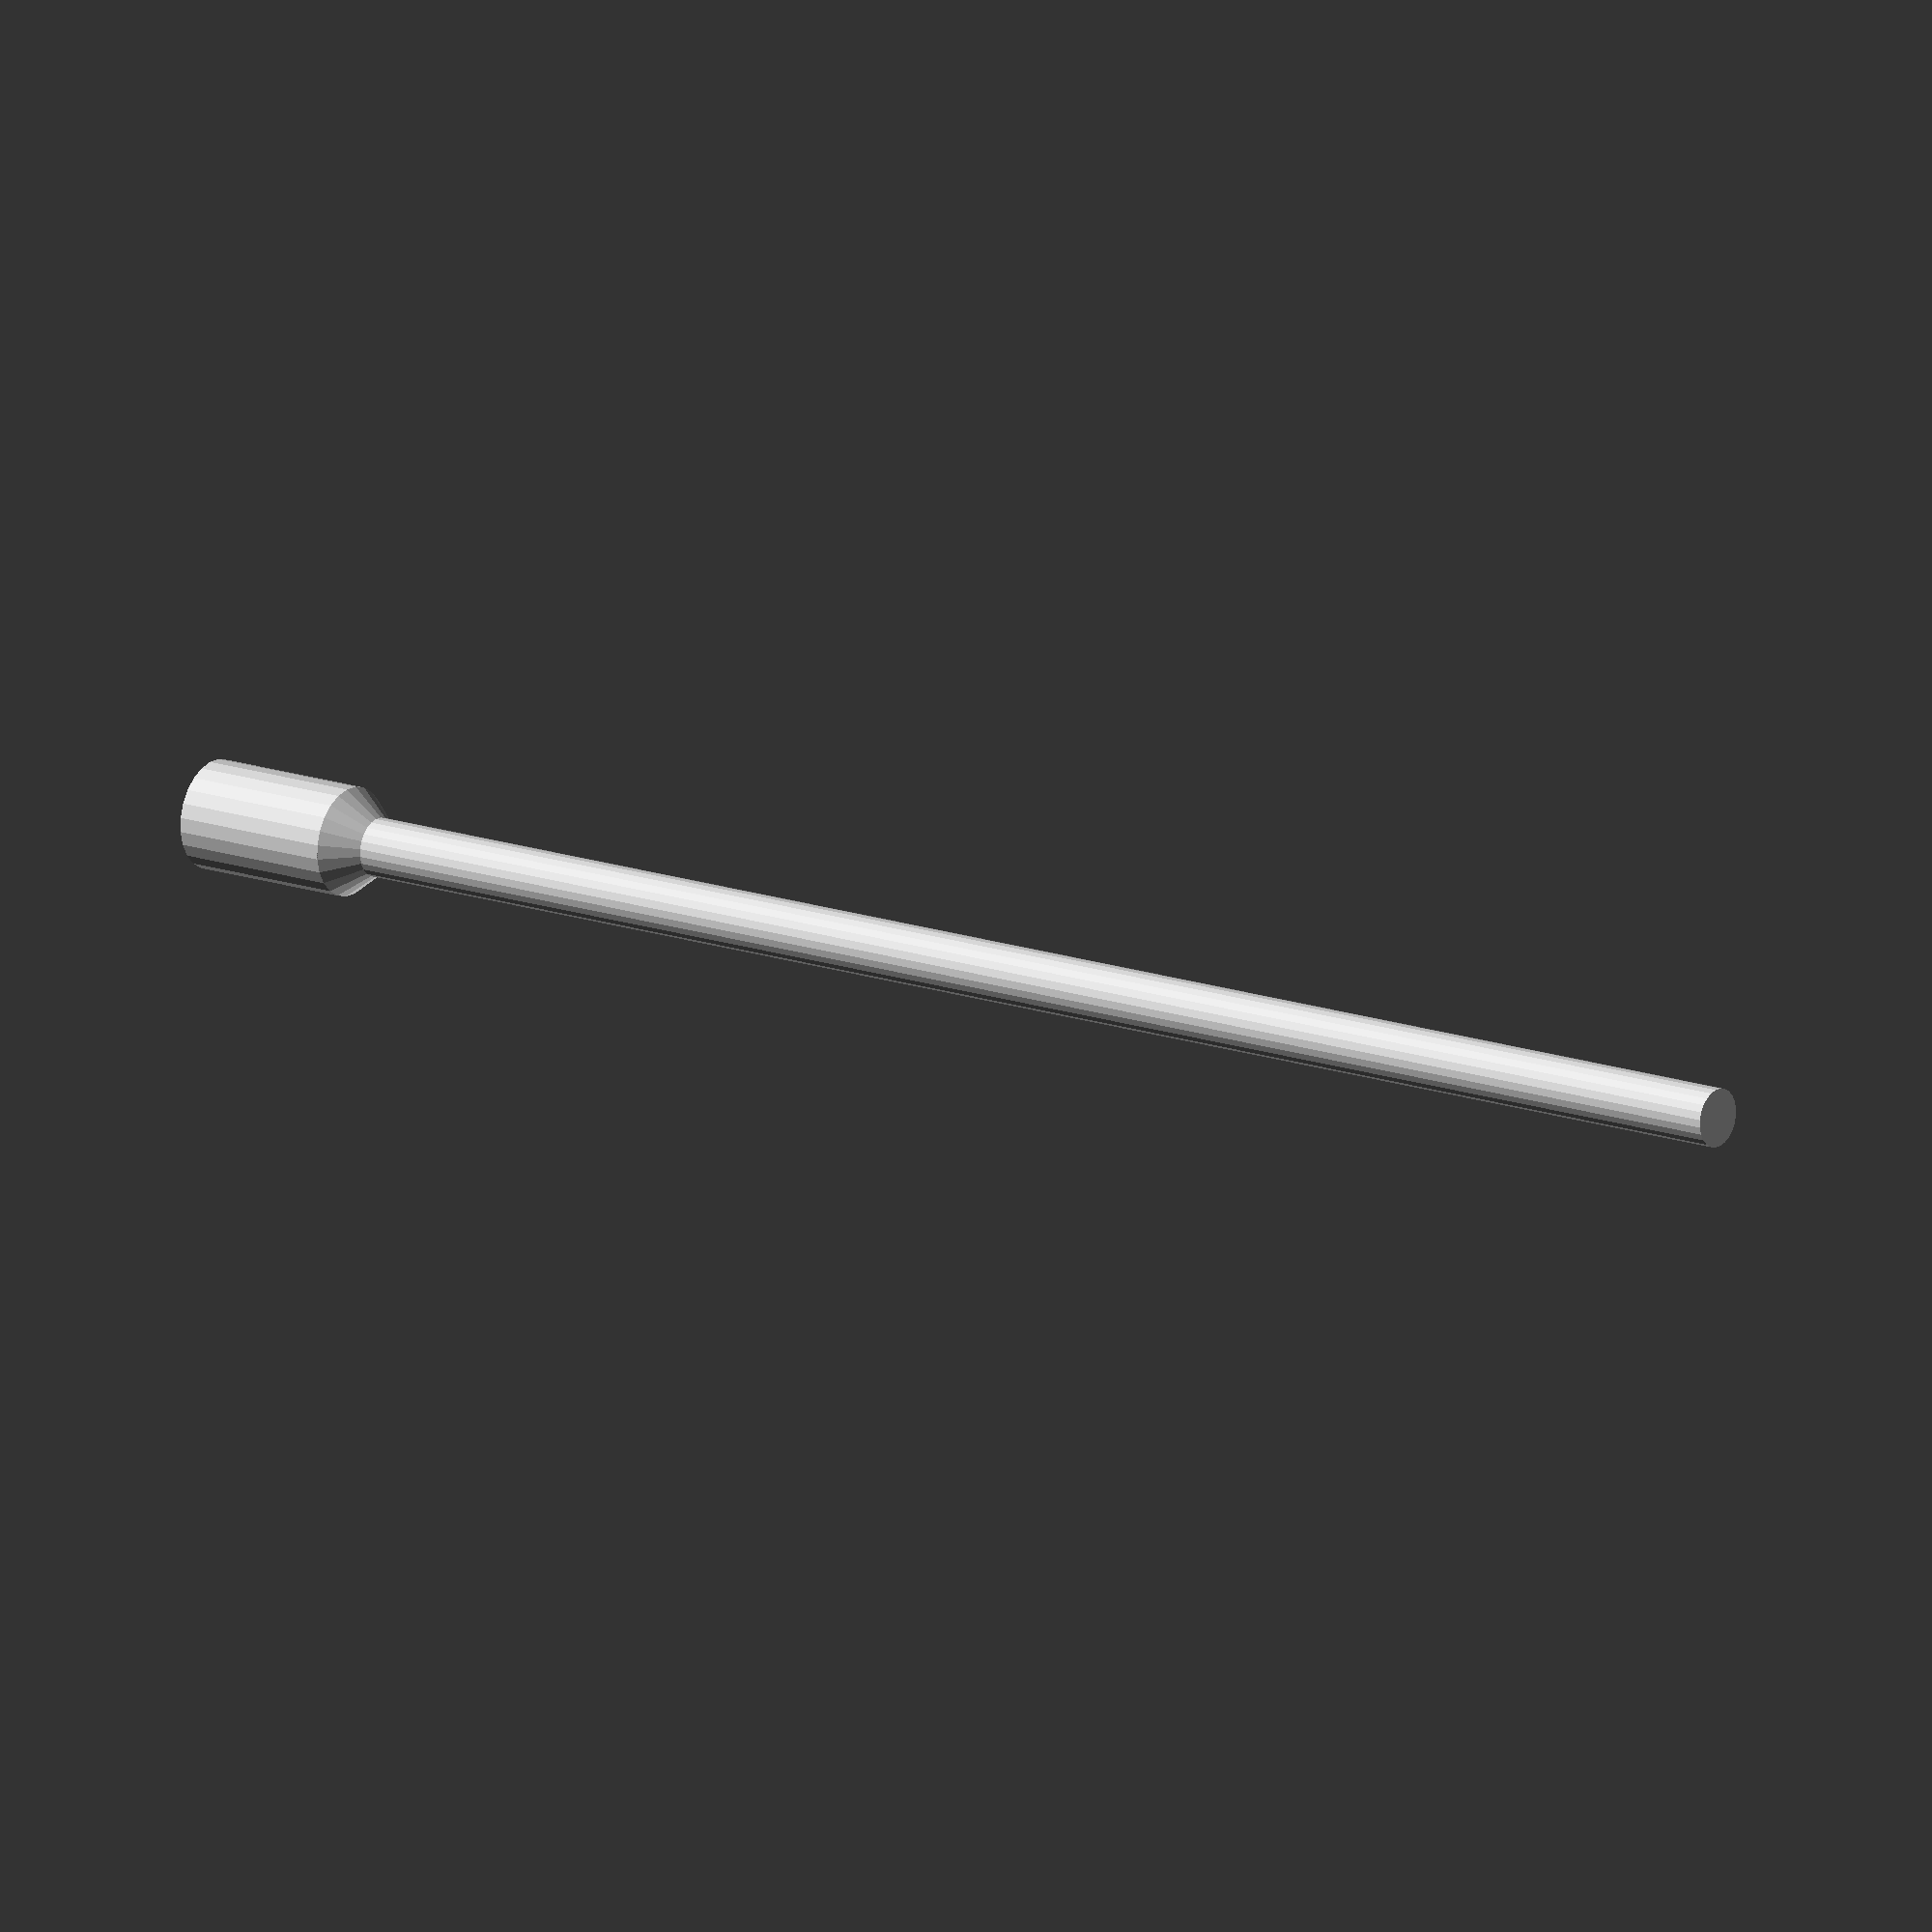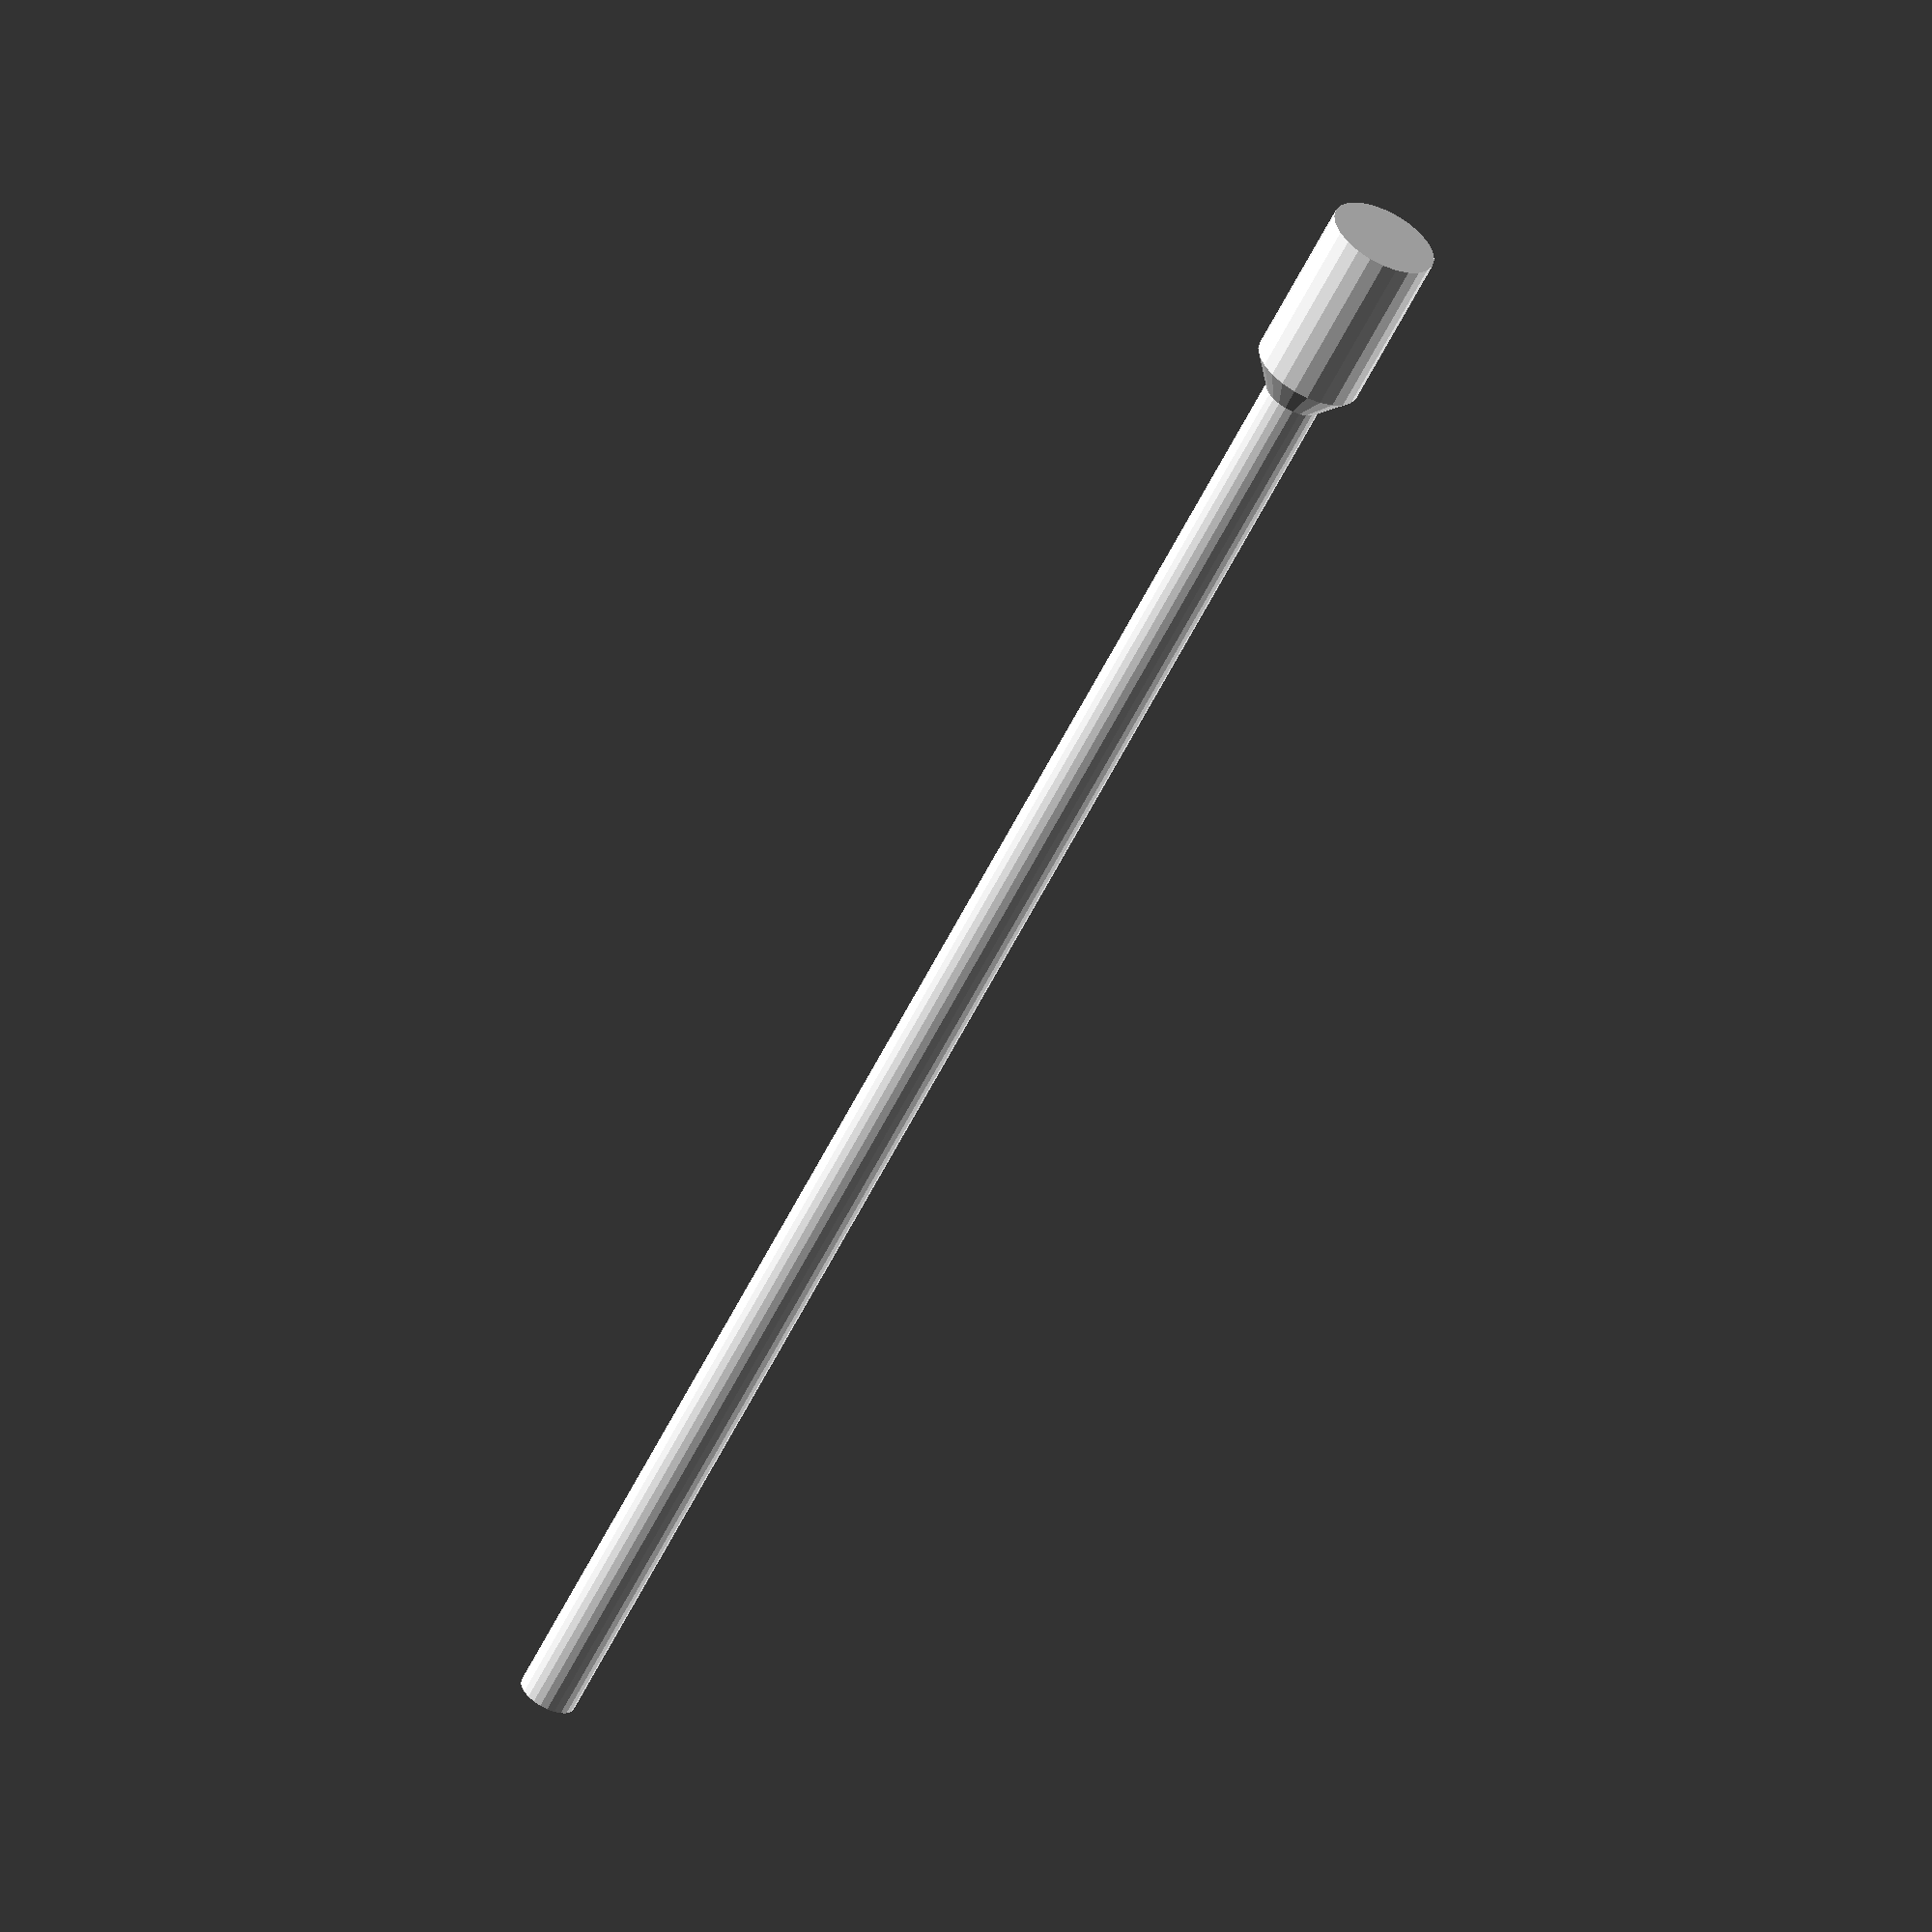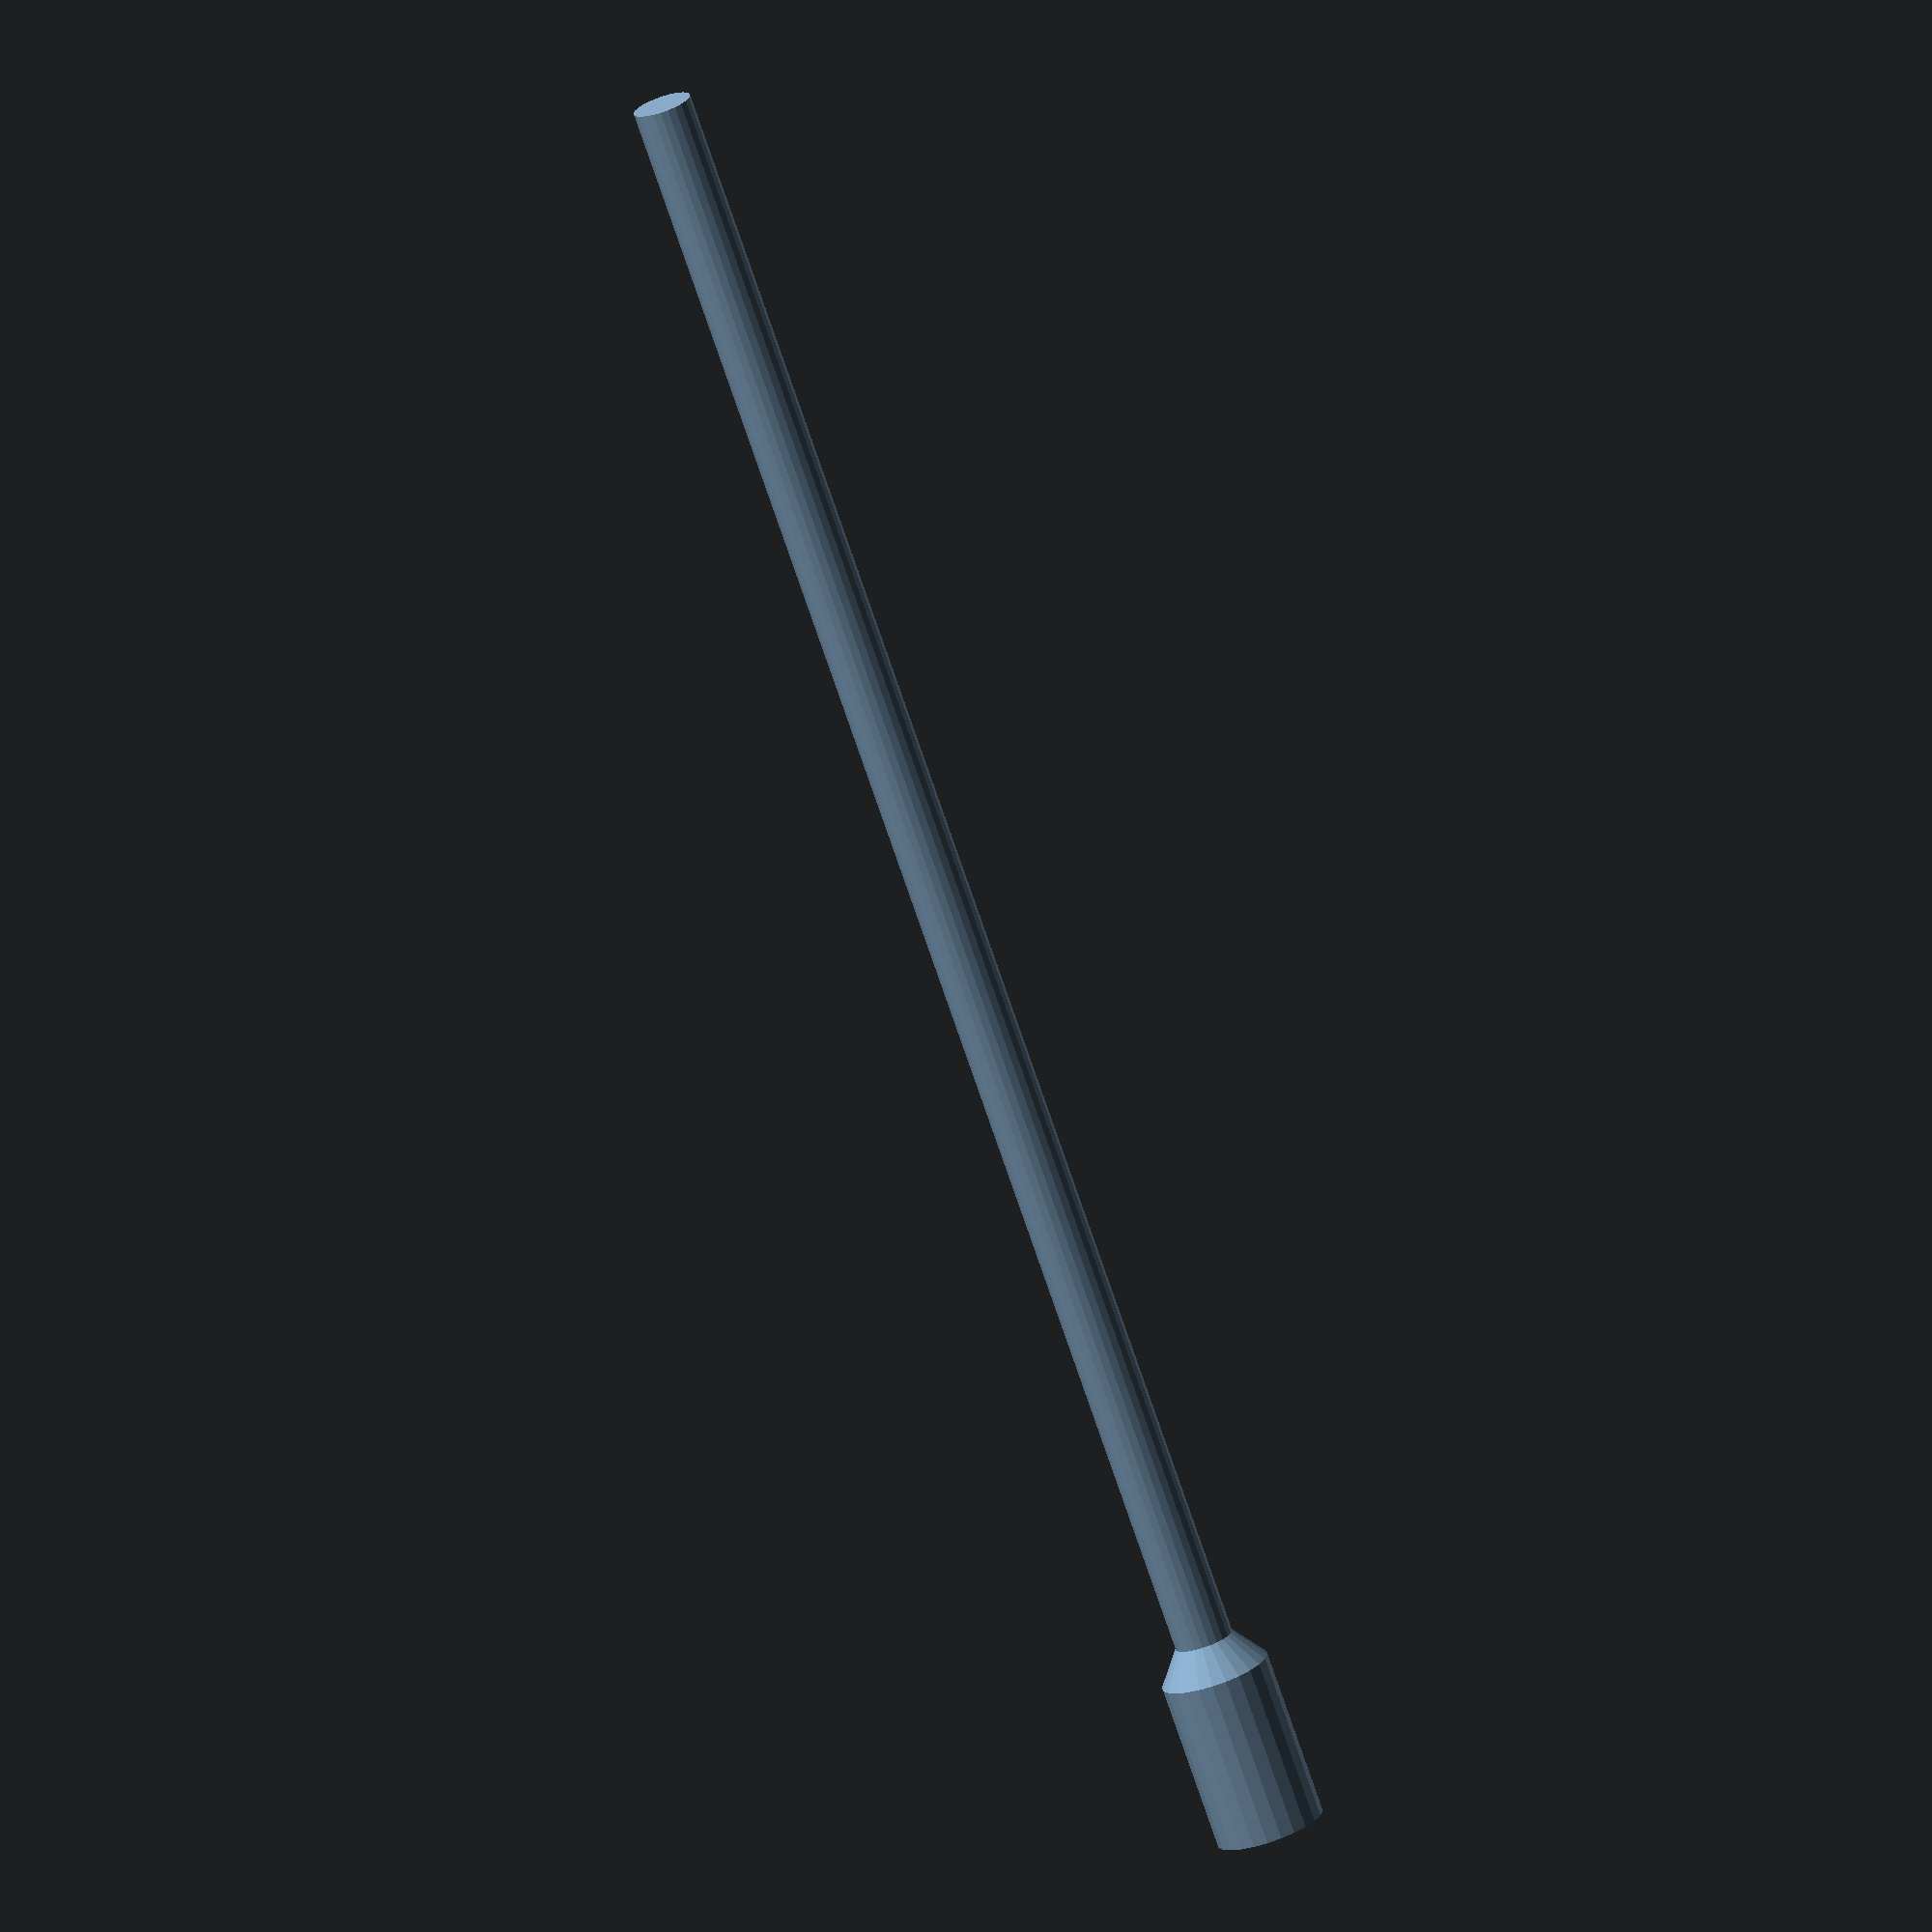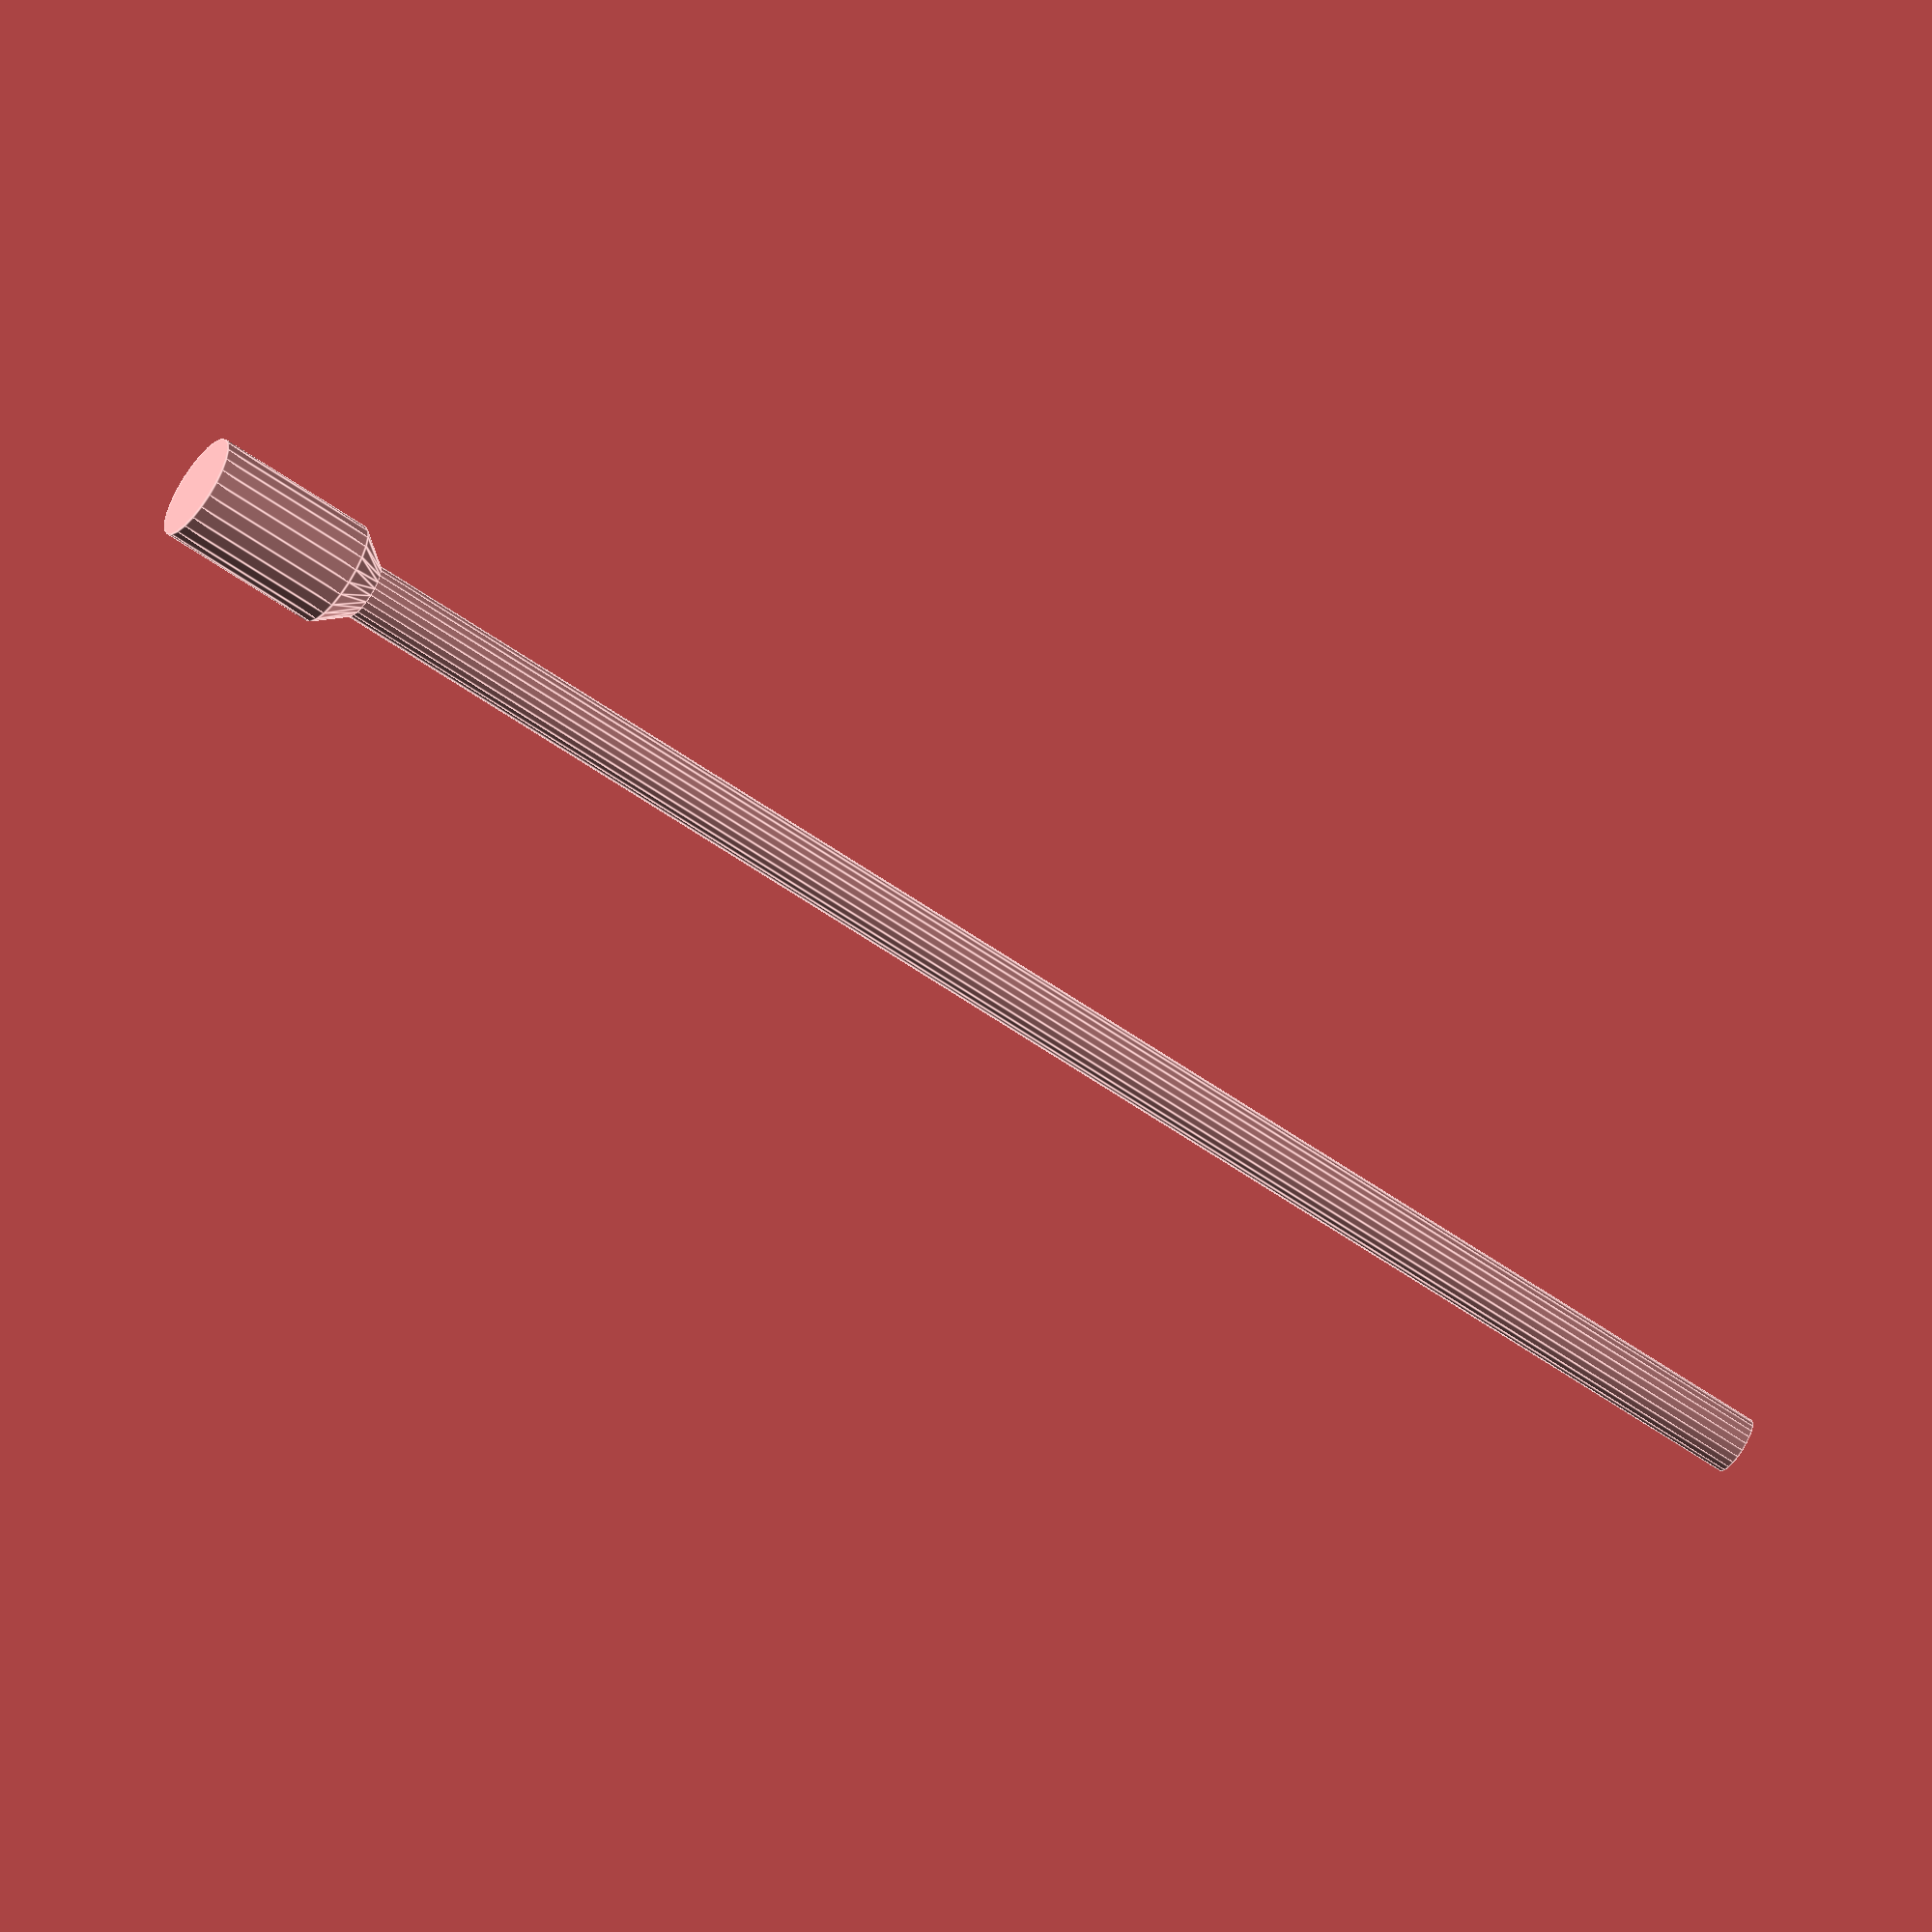
<openscad>
// Screw M3.5 countersunk
if(!hulled)
rotate([0,90,0],$fn=24)
{
	if(!pushed)
	{
		translate([0,0,-10])cylinder(d=6.5,h=10);
		cylinder(d1=6.5,d2=3.5,h=2);
	}
	cylinder(d=3.5,h=100);
}


</openscad>
<views>
elev=286.7 azim=210.8 roll=202.0 proj=o view=solid
elev=149.9 azim=243.7 roll=358.9 proj=o view=wireframe
elev=209.8 azim=138.2 roll=64.4 proj=o view=wireframe
elev=146.1 azim=215.2 roll=176.3 proj=o view=edges
</views>
